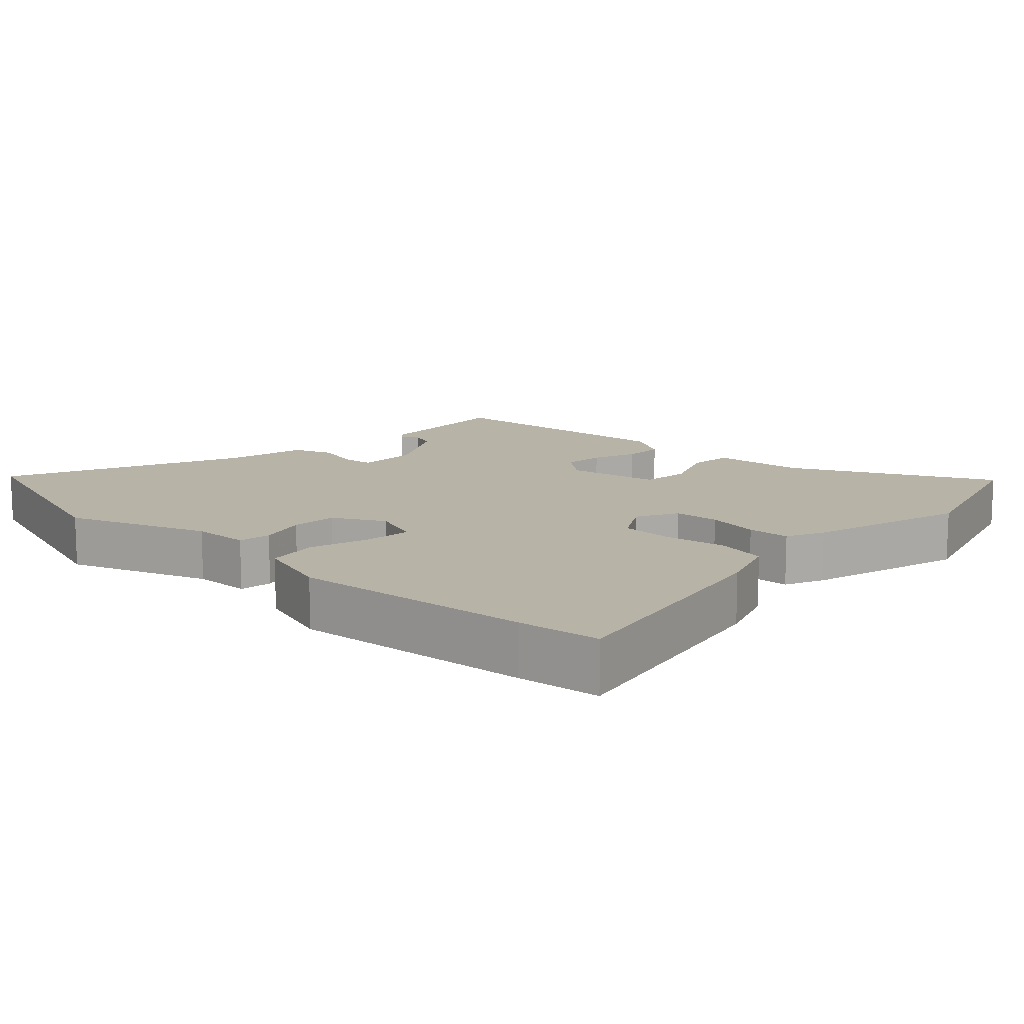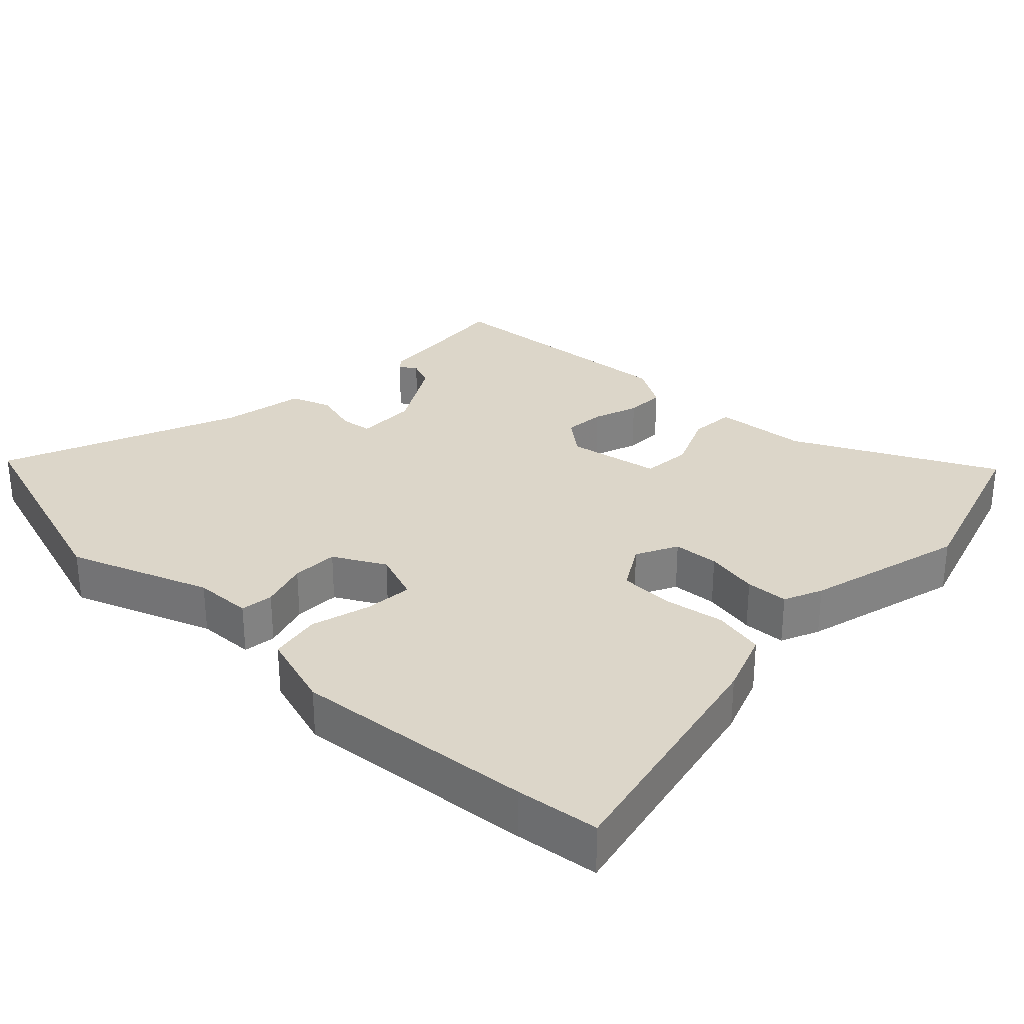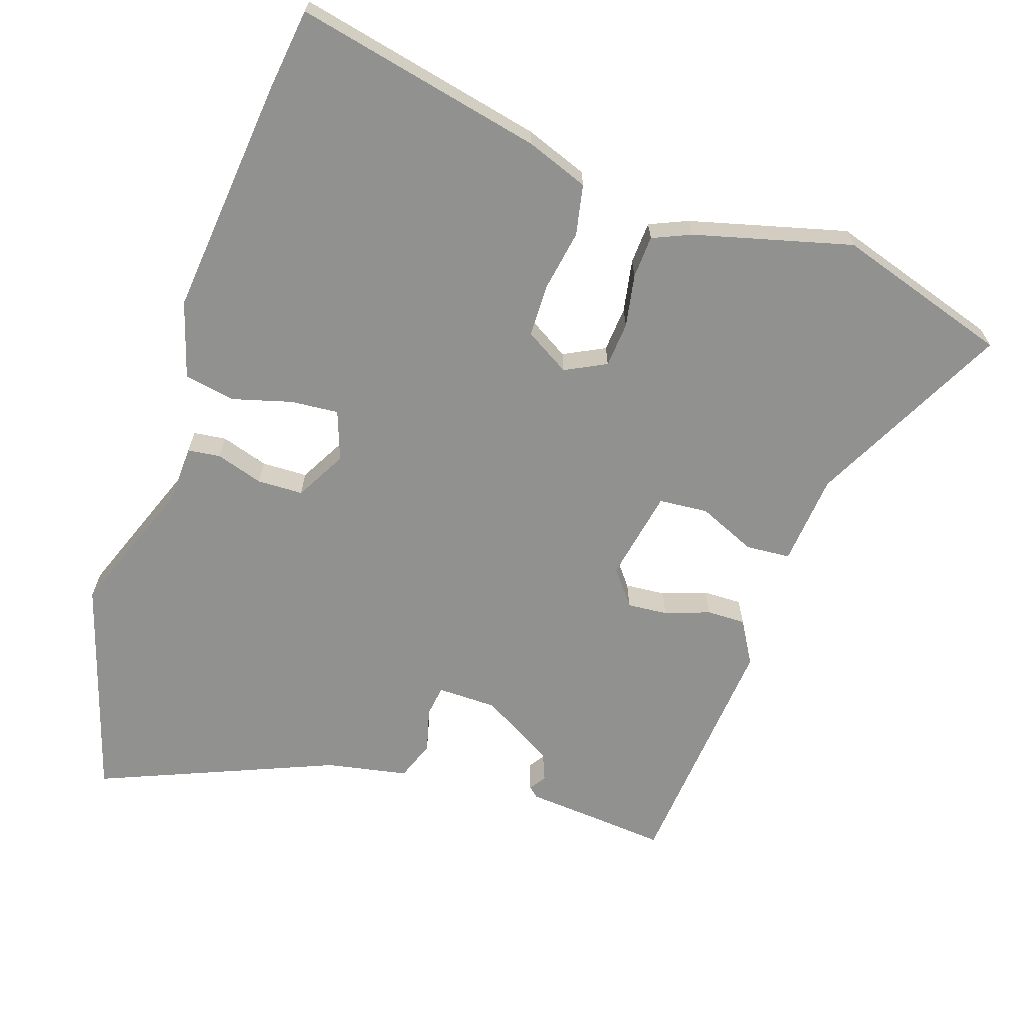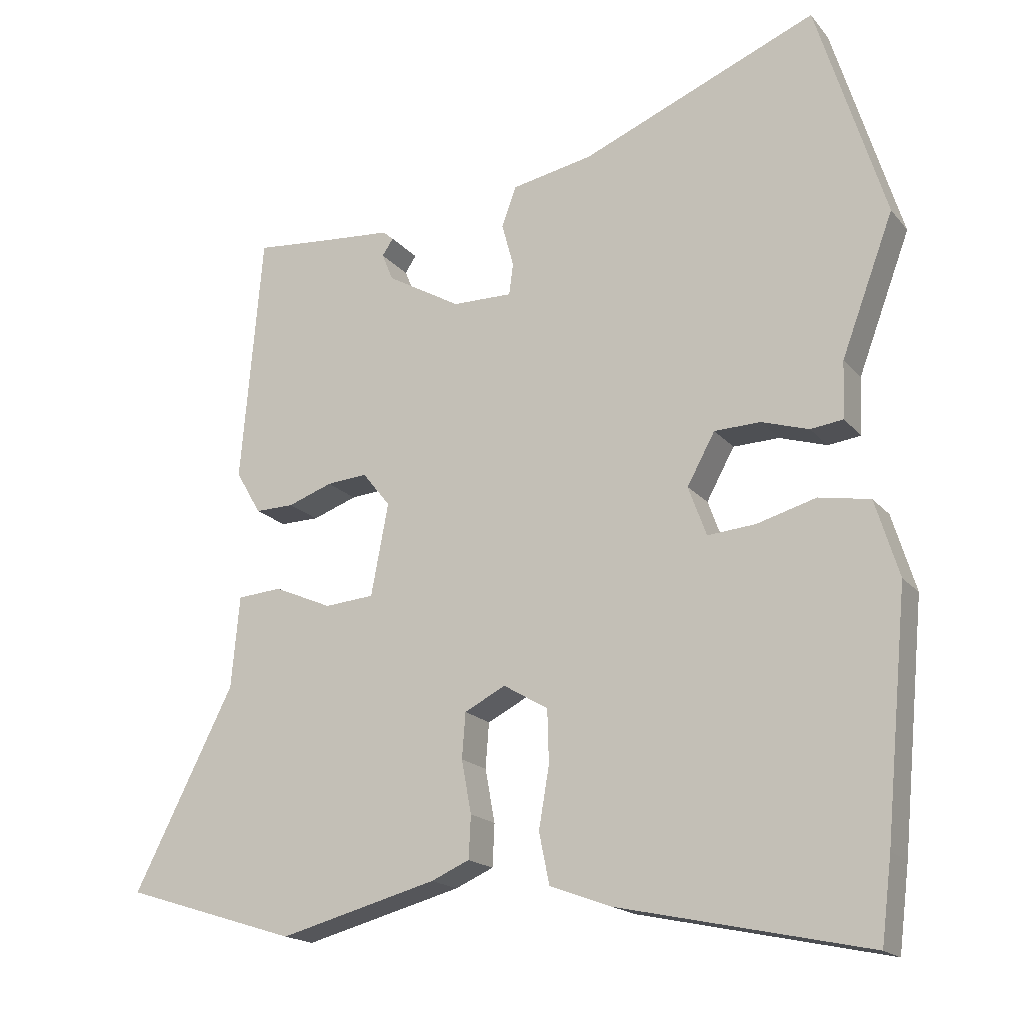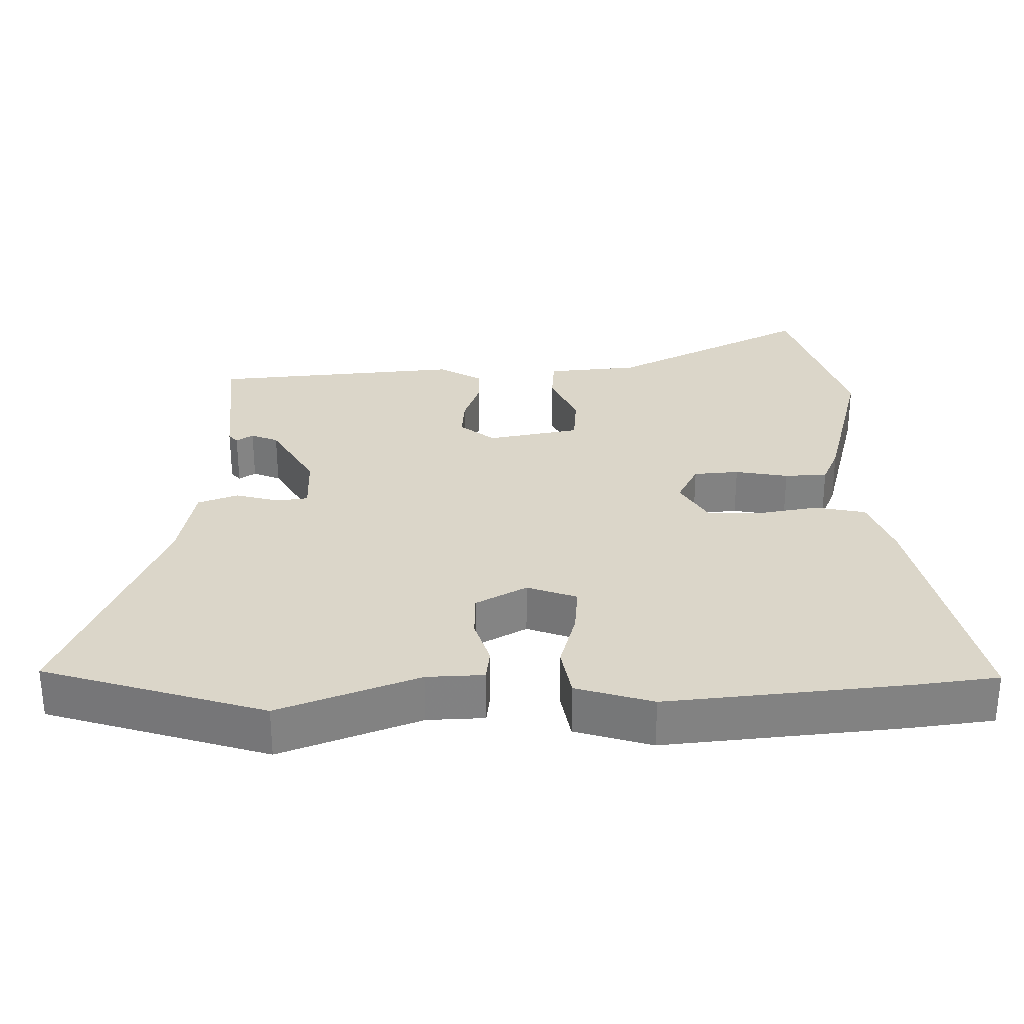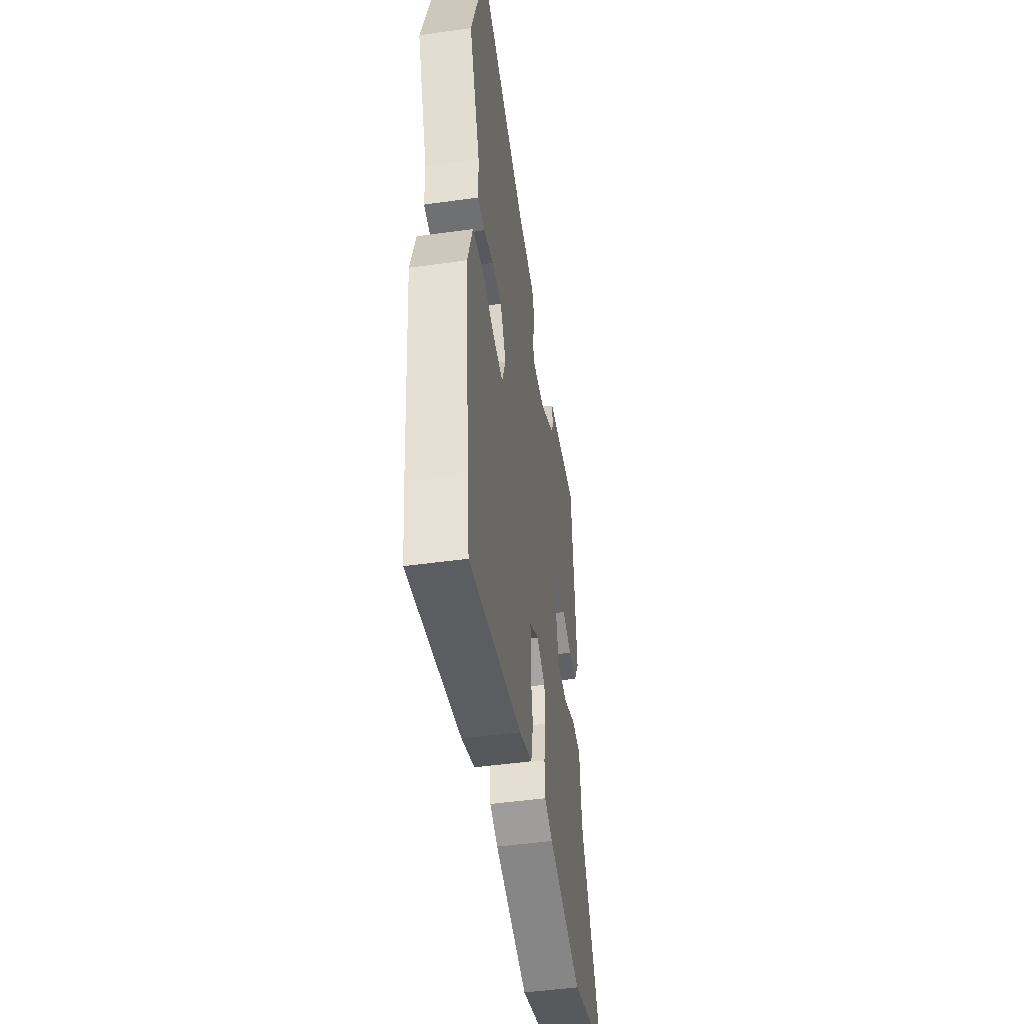
<metadata>
{"format":"obj","ext":"obj","renderer":"f3d","projection":"perspective","resolution":1024,"background":"white","views":[{"elev":12.9,"azim":133.9,"up":"+Y"},{"elev":30.2,"azim":133.9,"up":"+Y"},{"elev":-66.0,"azim":161.4,"up":"+Y"},{"elev":-17.9,"azim":26.5,"up":"+Z"},{"elev":29.7,"azim":88.9,"up":"+Y"},{"elev":-47.7,"azim":98.9,"up":"+Z"}]}
</metadata>
<code>
v 0.446 0.07 0.673
v 0.545 0.07 0.357
v 0.47 0.07 0.157
v 0.467 0.07 0.075
v 0.42 0.07 0.069
v 0.352 0.07 0.09
v 0.286 0.07 0.088
v 0.246 0.07 0.015
v 0.272 0.07 -0.056
v 0.341 0.07 -0.05
v 0.426 0.07 -0.026
v 0.5 0.07 -0.039
v 0.534 0.07 -0.149
v 0.501 0.07 -0.493
v 0.486 0.07 -0.612
v 0.128 0.07 -0.535
v 0.039 0.07 -0.502
v 0.024 0.07 -0.429
v 0.039 0.07 -0.341
v 0.037 0.07 -0.265
v -0.027 0.07 -0.227
v -0.086 0.07 -0.257
v -0.091 0.07 -0.322
v -0.077 0.07 -0.398
v -0.08 0.07 -0.459
v -0.135 0.07 -0.483
v -0.362 0.07 -0.543
v -0.611 0.07 -0.465
v -0.467 0.07 -0.181
v -0.455 0.07 -0.049
v -0.391 0.07 -0.044
v -0.308 0.07 -0.08
v -0.237 0.07 -0.074
v -0.212 0.07 0.058
v -0.252 0.07 0.108
v -0.31 0.07 0.103
v -0.374 0.07 0.08
v -0.43 0.07 0.079
v -0.466 0.07 0.141
v -0.435 0.07 0.499
v -0.332 0.07 0.49
v -0.227 0.07 0.482
v -0.212 0.07 0.469
v -0.228 0.07 0.445
v -0.212 0.07 0.406
v -0.106 0.07 0.345
v -0.02 0.07 0.344
v -0.014 0.07 0.389
v -0.031 0.07 0.452
v -0.01 0.07 0.509
v 0.107 0.07 0.532
v 0.446 0 0.673
v 0.545 0 0.357
v 0.47 0 0.157
v 0.467 0 0.075
v 0.42 0 0.069
v 0.352 0 0.09
v 0.286 0 0.088
v 0.246 0 0.015
v 0.272 0 -0.056
v 0.341 0 -0.05
v 0.426 0 -0.026
v 0.5 0 -0.039
v 0.534 0 -0.149
v 0.501 0 -0.493
v 0.486 0 -0.612
v 0.128 0 -0.535
v 0.039 0 -0.502
v 0.024 0 -0.429
v 0.039 0 -0.341
v 0.037 0 -0.265
v -0.027 0 -0.227
v -0.086 0 -0.257
v -0.091 0 -0.322
v -0.077 0 -0.398
v -0.08 0 -0.459
v -0.135 0 -0.483
v -0.362 0 -0.543
v -0.611 0 -0.465
v -0.467 0 -0.181
v -0.455 0 -0.049
v -0.391 0 -0.044
v -0.308 0 -0.08
v -0.237 0 -0.074
v -0.212 0 0.058
v -0.252 0 0.108
v -0.31 0 0.103
v -0.374 0 0.08
v -0.43 0 0.079
v -0.466 0 0.141
v -0.435 0 0.499
v -0.332 0 0.49
v -0.227 0 0.482
v -0.212 0 0.469
v -0.228 0 0.445
v -0.212 0 0.406
v -0.106 0 0.345
v -0.02 0 0.344
v -0.014 0 0.389
v -0.031 0 0.452
v -0.01 0 0.509
v 0.107 0 0.532
f 48 49 50 51
f 47 48 51 1
f 41 42 43 44
f 41 44 45
f 40 41 45
f 39 40 45 46
f 36 37 38 39
f 35 36 39 46
f 29 30 31 32
f 29 32 33
f 28 29 33
f 27 28 33
f 26 27 33
f 23 24 25 26
f 22 23 26 33
f 21 22 33 34
f 16 17 18 19
f 16 19 20
f 15 16 20
f 14 15 20
f 10 11 12 13
f 9 10 13 14
f 3 4 5 6
f 3 6 7
f 47 1 2 3
f 47 3 7
f 34 35 46 47
f 34 47 7 8
f 21 34 8 9
f 9 14 20 21
f 102 101 100 99
f 52 102 99 98
f 95 94 93 92
f 96 95 92
f 96 92 91
f 97 96 91 90
f 90 89 88 87
f 97 90 87 86
f 83 82 81 80
f 84 83 80
f 84 80 79
f 84 79 78
f 84 78 77
f 77 76 75 74
f 84 77 74 73
f 85 84 73 72
f 70 69 68 67
f 71 70 67
f 71 67 66
f 71 66 65
f 64 63 62 61
f 65 64 61 60
f 57 56 55 54
f 58 57 54
f 54 53 52 98
f 58 54 98
f 98 97 86 85
f 59 58 98 85
f 60 59 85 72
f 72 71 65 60
f 1 52 53 2
f 2 53 54 3
f 3 54 55 4
f 4 55 56 5
f 5 56 57 6
f 6 57 58 7
f 7 58 59 8
f 8 59 60 9
f 9 60 61 10
f 10 61 62 11
f 11 62 63 12
f 12 63 64 13
f 13 64 65 14
f 14 65 66 15
f 15 66 67 16
f 16 67 68 17
f 17 68 69 18
f 18 69 70 19
f 19 70 71 20
f 20 71 72 21
f 21 72 73 22
f 22 73 74 23
f 23 74 75 24
f 24 75 76 25
f 25 76 77 26
f 26 77 78 27
f 27 78 79 28
f 28 79 80 29
f 29 80 81 30
f 30 81 82 31
f 31 82 83 32
f 32 83 84 33
f 33 84 85 34
f 34 85 86 35
f 35 86 87 36
f 36 87 88 37
f 37 88 89 38
f 38 89 90 39
f 39 90 91 40
f 40 91 92 41
f 41 92 93 42
f 42 93 94 43
f 43 94 95 44
f 44 95 96 45
f 45 96 97 46
f 46 97 98 47
f 47 98 99 48
f 48 99 100 49
f 49 100 101 50
f 50 101 102 51
f 51 102 52 1

</code>
